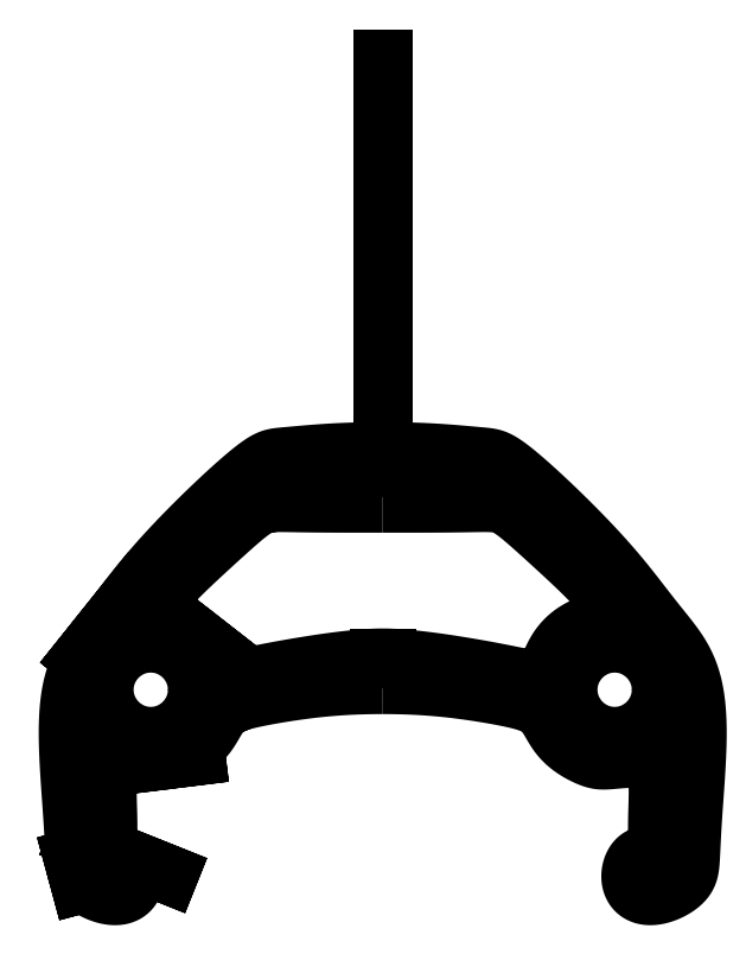
<metadata>
{"format":"dxf","ext":"dxf","renderer":"ezdxf+matplotlib","layout":"modelspace","background":"white","min_lineweight":24,"dpi":150}
</metadata>
<code>
0
SECTION
2
ENTITIES
0
CIRCLE
8
0
10
9.946
20
-7.002
30
0
40
2.006
210
0
220
0
230
1
0
SPLINE
8
0
70
4
71
5
72
86
73
80
74
0
42
1e-09
43
1e-10
44
1e-10
40
0
40
0
40
0
40
0
40
0
40
0
40
0.01333
40
0.02667
40
0.04
40
0.05333
40
0.06667
40
0.08
40
0.09333
40
0.1067
40
0.12
40
0.1333
40
0.1467
40
0.16
40
0.1733
40
0.1867
40
0.2
40
0.2133
40
0.2267
40
0.24
40
0.2533
40
0.2667
40
0.28
40
0.2933
40
0.3067
40
0.32
40
0.3333
40
0.3467
40
0.36
40
0.3733
40
0.3867
40
0.4
40
0.4133
40
0.4267
40
0.44
40
0.4533
40
0.4667
40
0.48
40
0.4933
40
0.5067
40
0.52
40
0.5333
40
0.5467
40
0.56
40
0.5733
40
0.5867
40
0.6
40
0.6133
40
0.6267
40
0.64
40
0.6533
40
0.6667
40
0.68
40
0.6933
40
0.7067
40
0.72
40
0.7333
40
0.7467
40
0.76
40
0.7733
40
0.7867
40
0.8
40
0.8133
40
0.8267
40
0.84
40
0.8533
40
0.8667
40
0.88
40
0.8933
40
0.9067
40
0.92
40
0.9333
40
0.9467
40
0.96
40
0.9733
40
0.9867
40
1
40
1
40
1
40
1
40
1
40
1
41
1
41
1
41
1
41
1
41
1
41
1
41
1
41
1
41
1
41
1
41
1
41
1
41
1
41
1
41
1
41
1
41
1
41
1
41
1
41
1
41
1
41
1
41
1
41
1
41
1
41
1
41
1
41
1
41
1
41
1
41
1
41
1
41
1
41
1
41
1
41
1
41
1
41
1
41
1
41
1
41
1
41
1
41
1
41
1
41
1
41
1
41
1
41
1
41
1
41
1
41
1
41
1
41
1
41
1
41
1
41
1
41
1
41
1
41
1
41
1
41
1
41
1
41
1
41
1
41
1
41
1
41
1
41
1
41
1
41
1
41
1
41
1
41
1
41
1
41
1
41
1
41
1
41
1
41
1
41
1
10
0
20
3.198
30
0
10
0.2499
20
3.198
30
0
10
0.731
20
3.195
30
0
10
1.397
20
3.181
30
0
10
2.173
20
3.146
30
0
10
2.96
20
3.089
30
0
10
3.575
20
3.034
30
0
10
4.034
20
2.992
30
0
10
4.369
20
2.964
30
0
10
4.623
20
2.935
30
0
10
4.859
20
2.868
30
0
10
5.142
20
2.714
30
0
10
5.524
20
2.435
30
0
10
6.022
20
2.02
30
0
10
6.624
20
1.484
30
0
10
7.297
20
0.8539
30
0
10
8
20
0.1699
30
0
10
8.687
20
-0.5269
30
0
10
9.319
20
-1.199
30
0
10
9.87
20
-1.82
30
0
10
10.34
20
-2.383
30
0
10
10.74
20
-2.892
30
0
10
11.11
20
-3.366
30
0
10
11.46
20
-3.82
30
0
10
11.82
20
-4.274
30
0
10
12.19
20
-4.729
30
0
10
12.55
20
-5.195
30
0
10
12.89
20
-5.712
30
0
10
13.16
20
-6.321
30
0
10
13.36
20
-7.06
30
0
10
13.47
20
-7.95
30
0
10
13.49
20
-8.98
30
0
10
13.45
20
-10.1
30
0
10
13.37
20
-11.24
30
0
10
13.29
20
-12.32
30
0
10
13.23
20
-13.26
30
0
10
13.2
20
-14.01
30
0
10
13.18
20
-14.56
30
0
10
13.11
20
-14.94
30
0
10
12.87
20
-15.26
30
0
10
12.46
20
-15.56
30
0
10
11.96
20
-15.78
30
0
10
11.45
20
-15.86
30
0
10
11.03
20
-15.78
30
0
10
10.74
20
-15.52
30
0
10
10.62
20
-15.15
30
0
10
10.64
20
-14.73
30
0
10
10.8
20
-14.37
30
0
10
11.03
20
-14.15
30
0
10
11.35
20
-14.07
30
0
10
11.71
20
-14.05
30
0
10
11.84
20
-13.95
30
0
10
11.8
20
-13.62
30
0
10
11.78
20
-13.01
30
0
10
11.8
20
-12.2
30
0
10
11.84
20
-11.35
30
0
10
11.81
20
-10.61
30
0
10
11.63
20
-10.13
30
0
10
11.12
20
-9.924
30
0
10
10.43
20
-9.924
30
0
10
9.765
20
-10
30
0
10
9.314
20
-10.03
30
0
10
9.028
20
-9.954
30
0
10
8.649
20
-9.799
30
0
10
8.208
20
-9.556
30
0
10
7.777
20
-9.224
30
0
10
7.45
20
-8.818
30
0
10
7.216
20
-8.385
30
0
10
6.989
20
-7.992
30
0
10
6.669
20
-7.692
30
0
10
6.191
20
-7.501
30
0
10
5.602
20
-7.355
30
0
10
4.924
20
-7.224
30
0
10
4.162
20
-7.094
30
0
10
3.307
20
-6.97
30
0
10
2.345
20
-6.862
30
0
10
1.476
20
-6.803
30
0
10
0.7631
20
-6.779
30
0
10
0.2591
20
-6.774
30
0
10
0
20
-6.774
30
0
0
SPLINE
8
0
70
4
71
5
72
46
73
40
74
0
42
1e-09
43
1e-10
44
1e-10
40
0
40
0
40
0
40
0
40
0
40
0
40
0.02857
40
0.05714
40
0.08571
40
0.1143
40
0.1429
40
0.1714
40
0.2
40
0.2286
40
0.2571
40
0.2857
40
0.3143
40
0.3429
40
0.3714
40
0.4
40
0.4286
40
0.4571
40
0.4857
40
0.5143
40
0.5429
40
0.5714
40
0.6
40
0.6286
40
0.6571
40
0.6857
40
0.7143
40
0.7429
40
0.7714
40
0.8
40
0.8286
40
0.8571
40
0.8857
40
0.9143
40
0.9429
40
0.9714
40
1
40
1
40
1
40
1
40
1
40
1
41
1
41
1
41
1
41
1
41
1
41
1
41
1
41
1
41
1
41
1
41
1
41
1
41
1
41
1
41
1
41
1
41
1
41
1
41
1
41
1
41
1
41
1
41
1
41
1
41
1
41
1
41
1
41
1
41
1
41
1
41
1
41
1
41
1
41
1
41
1
41
1
41
1
41
1
41
1
41
1
10
0
20
-5.648
30
0
10
0.1004
20
-5.648
30
0
10
0.3096
20
-5.652
30
0
10
0.6488
20
-5.666
30
0
10
1.152
20
-5.705
30
0
10
1.863
20
-5.785
30
0
10
2.646
20
-5.894
30
0
10
3.481
20
-6.025
30
0
10
4.333
20
-6.174
30
0
10
5.147
20
-6.329
30
0
10
5.859
20
-6.476
30
0
10
6.412
20
-6.586
30
0
10
6.78
20
-6.612
30
0
10
6.987
20
-6.469
30
0
10
7.131
20
-6.061
30
0
10
7.347
20
-5.488
30
0
10
7.728
20
-4.899
30
0
10
8.293
20
-4.451
30
0
10
8.858
20
-4.209
30
0
10
9.336
20
-4.097
30
0
10
9.687
20
-3.991
30
0
10
9.878
20
-3.765
30
0
10
9.801
20
-3.391
30
0
10
9.45
20
-2.877
30
0
10
8.874
20
-2.252
30
0
10
8.162
20
-1.567
30
0
10
7.415
20
-0.8791
30
0
10
6.719
20
-0.2451
30
0
10
6.125
20
0.2853
30
0
10
5.65
20
0.6766
30
0
10
5.272
20
0.9166
30
0
10
4.936
20
1.016
30
0
10
4.527
20
1.034
30
0
10
3.961
20
1.023
30
0
10
3.214
20
1.009
30
0
10
2.292
20
1.001
30
0
10
1.435
20
0.9999
30
0
10
0.7372
20
1
30
0
10
0.2495
20
1
30
0
10
0
20
1
30
0
0
LINE
8
0
10
0
20
2.5
30
0
11
0
21
20
31
0
0
SPLINE
8
0
70
4
71
5
72
86
73
80
74
0
42
1e-09
43
1e-10
44
1e-10
40
0
40
0
40
0
40
0
40
0
40
0
40
0.01333
40
0.02667
40
0.04
40
0.05333
40
0.06667
40
0.08
40
0.09333
40
0.1067
40
0.12
40
0.1333
40
0.1467
40
0.16
40
0.1733
40
0.1867
40
0.2
40
0.2133
40
0.2267
40
0.24
40
0.2533
40
0.2667
40
0.28
40
0.2933
40
0.3067
40
0.32
40
0.3333
40
0.3467
40
0.36
40
0.3733
40
0.3867
40
0.4
40
0.4133
40
0.4267
40
0.44
40
0.4533
40
0.4667
40
0.48
40
0.4933
40
0.5067
40
0.52
40
0.5333
40
0.5467
40
0.56
40
0.5733
40
0.5867
40
0.6
40
0.6133
40
0.6267
40
0.64
40
0.6533
40
0.6667
40
0.68
40
0.6933
40
0.7067
40
0.72
40
0.7333
40
0.7467
40
0.76
40
0.7733
40
0.7867
40
0.8
40
0.8133
40
0.8267
40
0.84
40
0.8533
40
0.8667
40
0.88
40
0.8933
40
0.9067
40
0.92
40
0.9333
40
0.9467
40
0.96
40
0.9733
40
0.9867
40
1
40
1
40
1
40
1
40
1
40
1
41
1
41
1
41
1
41
1
41
1
41
1
41
1
41
1
41
1
41
1
41
1
41
1
41
1
41
1
41
1
41
1
41
1
41
1
41
1
41
1
41
1
41
1
41
1
41
1
41
1
41
1
41
1
41
1
41
1
41
1
41
1
41
1
41
1
41
1
41
1
41
1
41
1
41
1
41
1
41
1
41
1
41
1
41
1
41
1
41
1
41
1
41
1
41
1
41
1
41
1
41
1
41
1
41
1
41
1
41
1
41
1
41
1
41
1
41
1
41
1
41
1
41
1
41
1
41
1
41
1
41
1
41
1
41
1
41
1
41
1
41
1
41
1
41
1
41
1
41
1
41
1
41
1
41
1
41
1
41
1
10
0
20
3.198
30
0
10
-0.2499
20
3.198
30
0
10
-0.731
20
3.195
30
0
10
-1.397
20
3.181
30
0
10
-2.173
20
3.146
30
0
10
-2.96
20
3.089
30
0
10
-3.575
20
3.034
30
0
10
-4.034
20
2.992
30
0
10
-4.369
20
2.964
30
0
10
-4.623
20
2.935
30
0
10
-4.859
20
2.868
30
0
10
-5.142
20
2.714
30
0
10
-5.524
20
2.435
30
0
10
-6.022
20
2.02
30
0
10
-6.624
20
1.484
30
0
10
-7.297
20
0.8539
30
0
10
-8
20
0.1699
30
0
10
-8.687
20
-0.5269
30
0
10
-9.319
20
-1.199
30
0
10
-9.87
20
-1.82
30
0
10
-10.34
20
-2.383
30
0
10
-10.74
20
-2.892
30
0
10
-11.11
20
-3.366
30
0
10
-11.46
20
-3.82
30
0
10
-11.82
20
-4.274
30
0
10
-12.19
20
-4.729
30
0
10
-12.55
20
-5.195
30
0
10
-12.89
20
-5.712
30
0
10
-13.16
20
-6.321
30
0
10
-13.36
20
-7.06
30
0
10
-13.47
20
-7.95
30
0
10
-13.49
20
-8.98
30
0
10
-13.45
20
-10.1
30
0
10
-13.37
20
-11.24
30
0
10
-13.29
20
-12.32
30
0
10
-13.23
20
-13.26
30
0
10
-13.2
20
-14.01
30
0
10
-13.18
20
-14.56
30
0
10
-13.11
20
-14.94
30
0
10
-12.87
20
-15.26
30
0
10
-12.46
20
-15.56
30
0
10
-11.96
20
-15.78
30
0
10
-11.45
20
-15.86
30
0
10
-11.03
20
-15.78
30
0
10
-10.74
20
-15.52
30
0
10
-10.62
20
-15.15
30
0
10
-10.64
20
-14.73
30
0
10
-10.8
20
-14.37
30
0
10
-11.03
20
-14.15
30
0
10
-11.35
20
-14.07
30
0
10
-11.71
20
-14.05
30
0
10
-11.84
20
-13.95
30
0
10
-11.8
20
-13.62
30
0
10
-11.78
20
-13.01
30
0
10
-11.8
20
-12.2
30
0
10
-11.84
20
-11.35
30
0
10
-11.81
20
-10.61
30
0
10
-11.63
20
-10.13
30
0
10
-11.12
20
-9.924
30
0
10
-10.43
20
-9.924
30
0
10
-9.765
20
-10
30
0
10
-9.314
20
-10.03
30
0
10
-9.028
20
-9.954
30
0
10
-8.649
20
-9.799
30
0
10
-8.208
20
-9.556
30
0
10
-7.777
20
-9.224
30
0
10
-7.45
20
-8.818
30
0
10
-7.216
20
-8.385
30
0
10
-6.989
20
-7.992
30
0
10
-6.669
20
-7.692
30
0
10
-6.191
20
-7.501
30
0
10
-5.602
20
-7.355
30
0
10
-4.924
20
-7.224
30
0
10
-4.162
20
-7.094
30
0
10
-3.307
20
-6.97
30
0
10
-2.345
20
-6.862
30
0
10
-1.476
20
-6.803
30
0
10
-0.7631
20
-6.779
30
0
10
-0.2591
20
-6.774
30
0
10
0
20
-6.774
30
0
0
LWPOLYLINE
8
0
90
2
70
1
43
0
10
-9.919
20
-1.901
10
-13.71
20
-6.632
0
LWPOLYLINE
8
0
90
2
70
1
43
0
10
-13.6
20
-13
10
-12.64
20
-16.55
0
LWPOLYLINE
8
0
90
2
70
1
43
0
10
-8
20
-15.4
10
-14.26
20
-12.89
0
LWPOLYLINE
8
0
90
2
70
1
43
0
10
-11.4
20
-15.3
10
-12.2
20
-12.5
0
LWPOLYLINE
8
0
90
2
70
1
43
0
10
-12.9
20
-12.92
10
-10.46
20
-7.855
0
LWPOLYLINE
8
0
90
2
70
1
43
0
10
-11.8
20
-10.31
10
-6.754
20
-9.682
0
LWPOLYLINE
8
0
90
2
70
1
43
0
10
-8.625
20
-8.551
10
-4.175
20
-6.649
0
LWPOLYLINE
8
0
90
2
70
1
43
0
10
-5.952
20
-6.307
10
-10.2
20
-3
0
CIRCLE
8
0
10
-9.946
20
-7.002
30
0
40
2.006
210
0
220
0
230
1
0
LWPOLYLINE
8
0
90
2
70
1
43
0
10
-6.012
20
-6.949
10
-7.642
20
-6.128
0
LWPOLYLINE
8
0
90
2
70
1
43
0
10
-9.326
20
-4.502
10
-10.2
20
-3.2
0
LWPOLYLINE
8
0
90
2
70
1
43
0
10
1.42
20
-5.648
10
-1.42
20
-5.648
0
LWPOLYLINE
8
0
90
2
70
1
43
0
10
-5.968
20
0.7864
10
-3.968
20
1.186
0
SPLINE
8
0
70
4
71
5
72
46
73
40
74
0
42
1e-09
43
1e-10
44
1e-10
40
0
40
0
40
0
40
0
40
0
40
0
40
0.02857
40
0.05714
40
0.08571
40
0.1143
40
0.1429
40
0.1714
40
0.2
40
0.2286
40
0.2571
40
0.2857
40
0.3143
40
0.3429
40
0.3714
40
0.4
40
0.4286
40
0.4571
40
0.4857
40
0.5143
40
0.5429
40
0.5714
40
0.6
40
0.6286
40
0.6571
40
0.6857
40
0.7143
40
0.7429
40
0.7714
40
0.8
40
0.8286
40
0.8571
40
0.8857
40
0.9143
40
0.9429
40
0.9714
40
1
40
1
40
1
40
1
40
1
40
1
41
1
41
1
41
1
41
1
41
1
41
1
41
1
41
1
41
1
41
1
41
1
41
1
41
1
41
1
41
1
41
1
41
1
41
1
41
1
41
1
41
1
41
1
41
1
41
1
41
1
41
1
41
1
41
1
41
1
41
1
41
1
41
1
41
1
41
1
41
1
41
1
41
1
41
1
41
1
41
1
10
0
20
-5.648
30
0
10
-0.1004
20
-5.648
30
0
10
-0.3096
20
-5.652
30
0
10
-0.6488
20
-5.666
30
0
10
-1.152
20
-5.705
30
0
10
-1.863
20
-5.785
30
0
10
-2.646
20
-5.894
30
0
10
-3.481
20
-6.025
30
0
10
-4.333
20
-6.174
30
0
10
-5.147
20
-6.329
30
0
10
-5.859
20
-6.476
30
0
10
-6.412
20
-6.586
30
0
10
-6.78
20
-6.612
30
0
10
-6.987
20
-6.469
30
0
10
-7.131
20
-6.061
30
0
10
-7.347
20
-5.488
30
0
10
-7.728
20
-4.899
30
0
10
-8.293
20
-4.451
30
0
10
-8.858
20
-4.209
30
0
10
-9.336
20
-4.097
30
0
10
-9.687
20
-3.991
30
0
10
-9.878
20
-3.765
30
0
10
-9.801
20
-3.391
30
0
10
-9.45
20
-2.877
30
0
10
-8.874
20
-2.252
30
0
10
-8.162
20
-1.567
30
0
10
-7.415
20
-0.8791
30
0
10
-6.719
20
-0.2451
30
0
10
-6.125
20
0.2853
30
0
10
-5.65
20
0.6766
30
0
10
-5.272
20
0.9166
30
0
10
-4.936
20
1.016
30
0
10
-4.527
20
1.034
30
0
10
-3.961
20
1.023
30
0
10
-3.214
20
1.009
30
0
10
-2.292
20
1.001
30
0
10
-1.435
20
0.9999
30
0
10
-0.7372
20
1
30
0
10
-0.2495
20
1
30
0
10
0
20
1
30
0
0
ENDSEC
0
EOF

</code>
